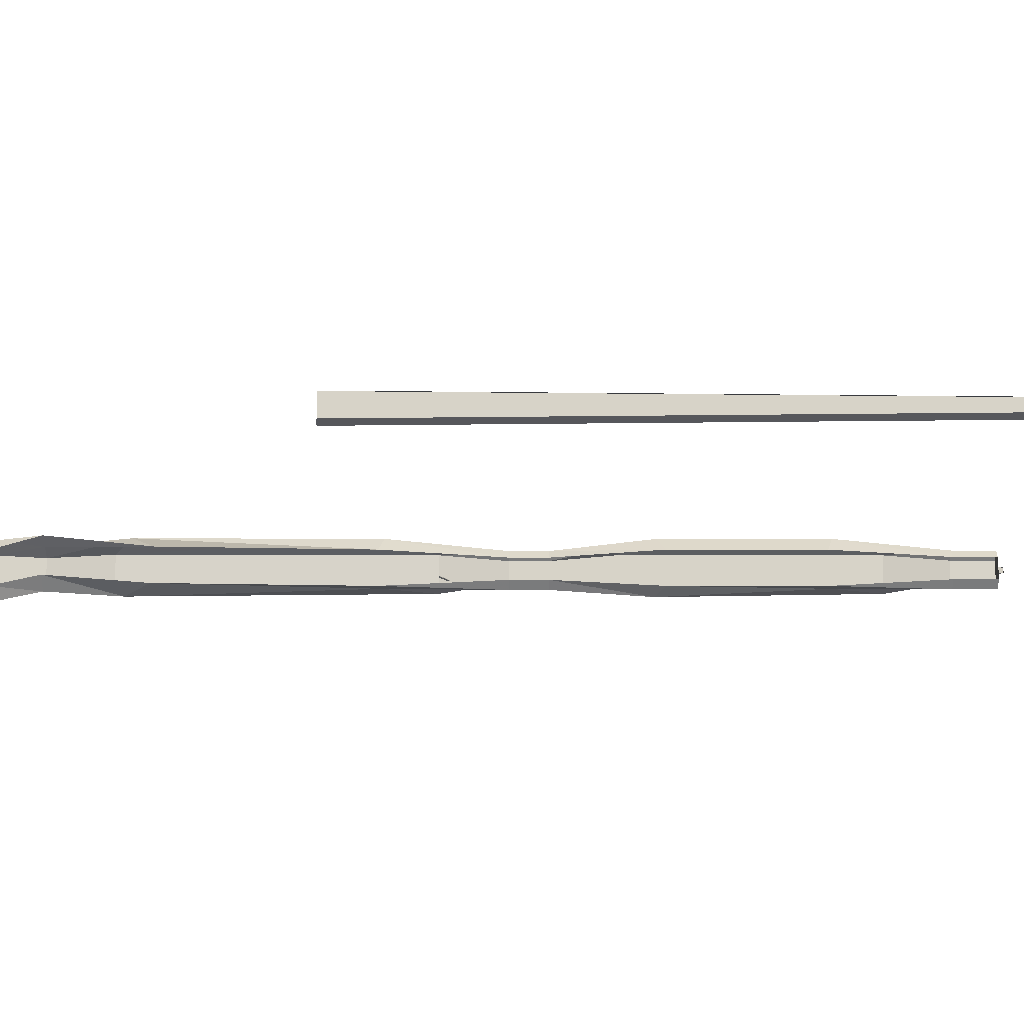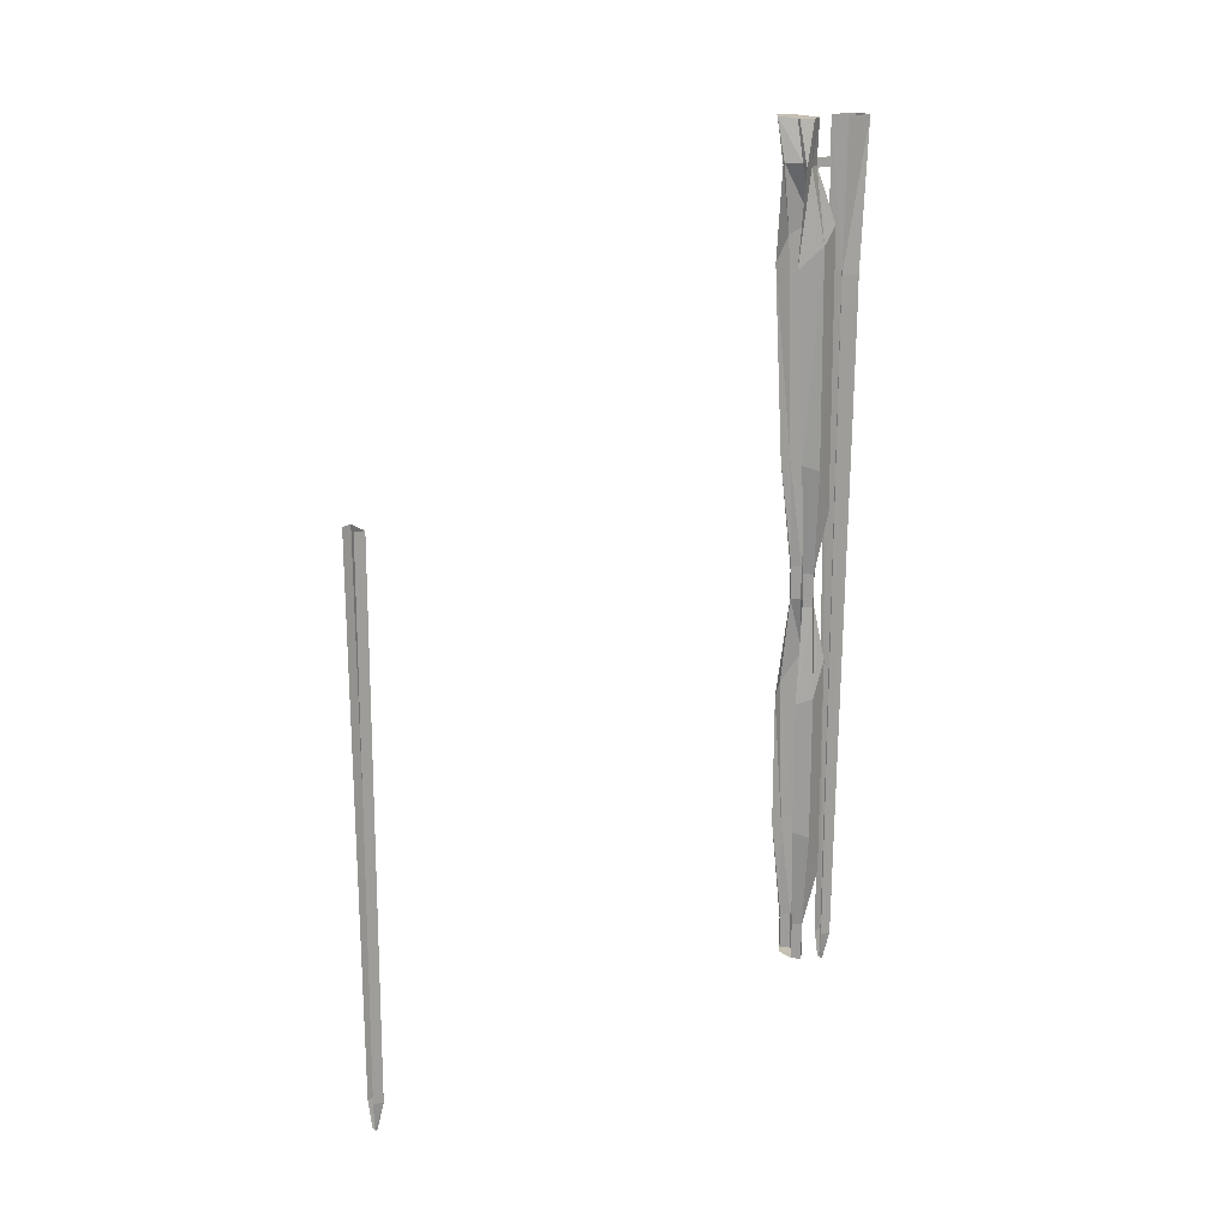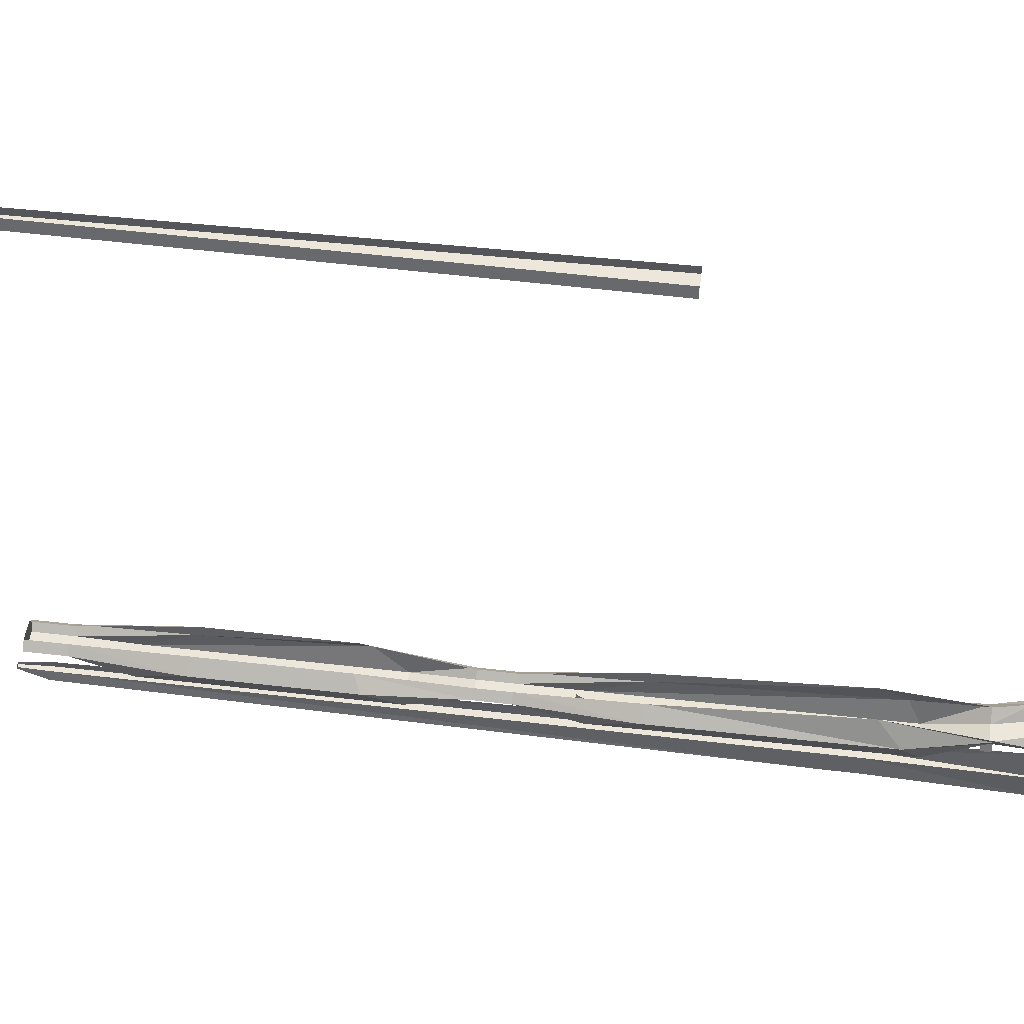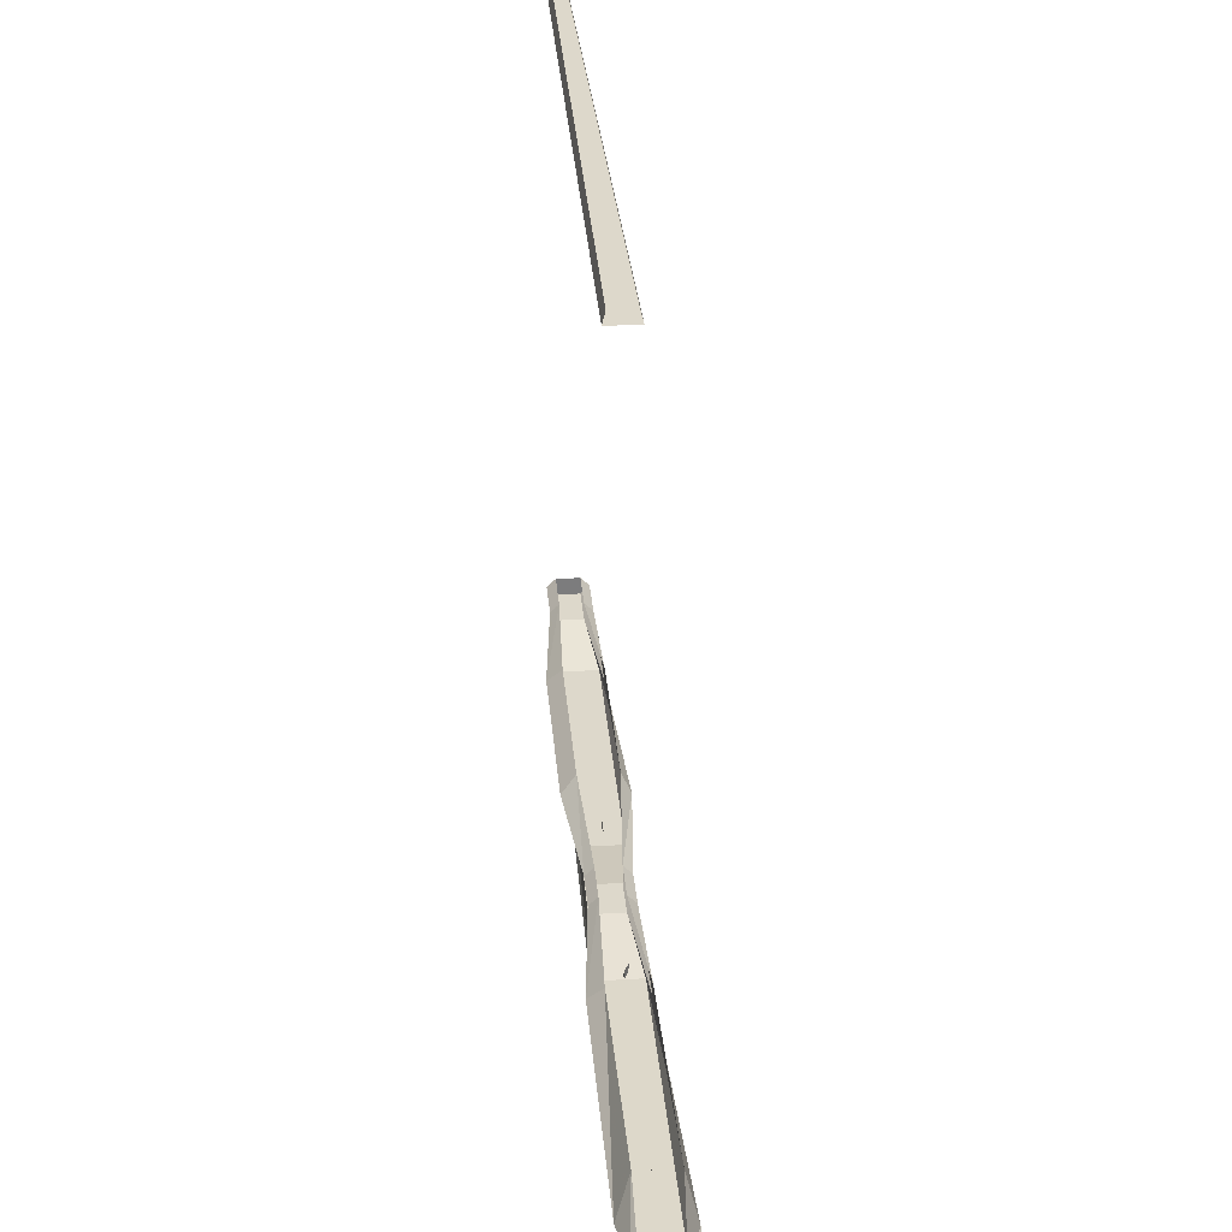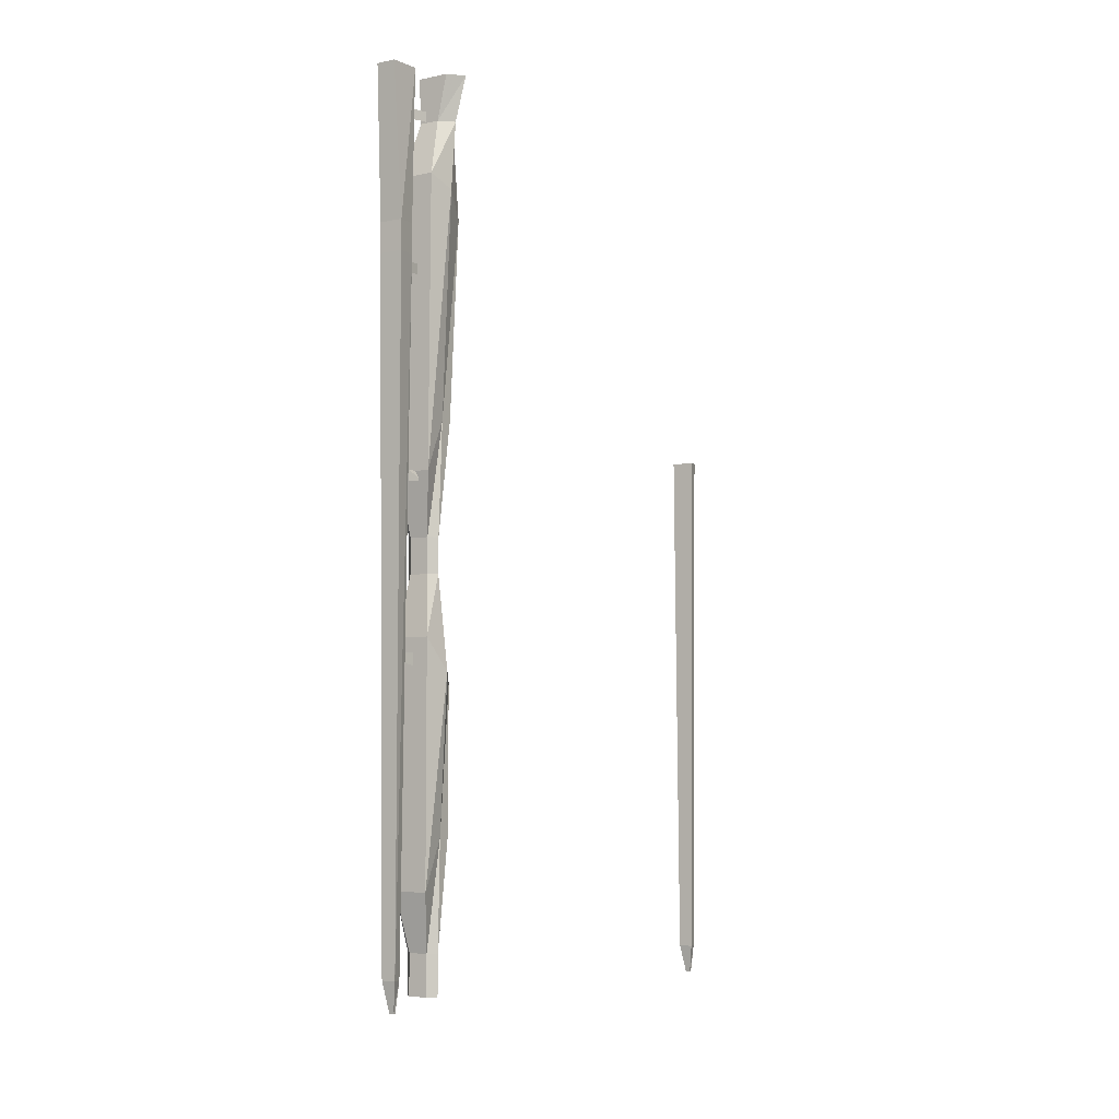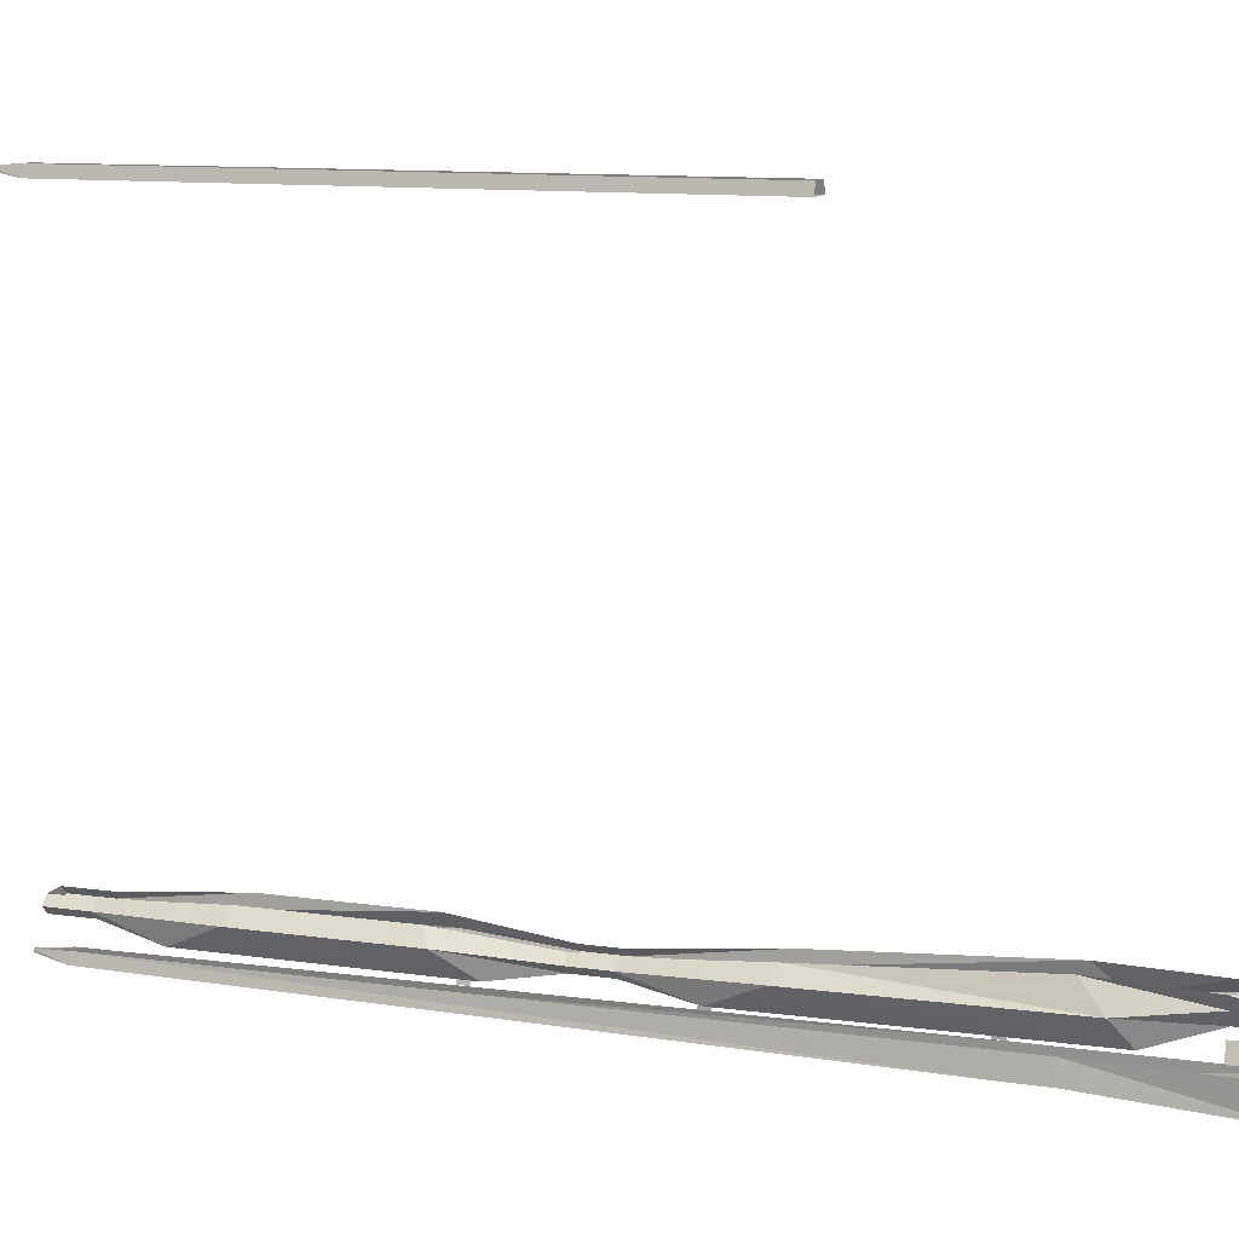
<metadata>
{"format":"obj","ext":"obj","renderer":"f3d","projection":"perspective","resolution":1024,"background":"white","views":[{"elev":76.7,"azim":90.0,"up":"+Y"},{"elev":18.1,"azim":-126.2,"up":"+Z"},{"elev":50.4,"azim":-82.7,"up":"+Y"},{"elev":31.5,"azim":-4.9,"up":"+Y"},{"elev":-5.2,"azim":32.8,"up":"+Z"},{"elev":11.4,"azim":-70.6,"up":"+Y"}]}
</metadata>
<code>
v 0.04688 -1.703 1.375
v 0.04688 -1.703 1.344
v 0.03125 -1.75 1.344
v 0.03125 -1.75 1.375
v 0.03125 -1.719 0.9062
v 0.03125 -1.719 0.875
v 0.03125 -1.75 0.875
v 0.03125 -1.75 0.9062
v 0.007812 -1.781 -1.297
v -0.007812 -1.781 -1.297
v -0.007812 -1.773 -1.297
v 0.007812 -1.773 -1.297
v 0.01562 -1.766 -1.203
v 0.02344 -1.797 -1.203
v -0.02344 -1.797 -1.203
v -0.01562 -1.766 -1.203
v -0.03906 -1.812 0.9297
v -0.03125 -1.75 0.9297
v -0.03906 -1.812 1.023
v -0.03125 -1.75 1.023
v -0.03125 -1.844 1.5
v -0.03906 -1.75 1.5
v 0.03125 -1.75 0.9297
v 0.03906 -1.812 0.9297
v 0.03906 -1.812 1.023
v 0.03125 -1.844 1.5
v 0.03125 -1.75 1.023
v 0.03906 -1.75 1.5
v 0.03125 -1.703 0.2812
v 0.04688 -1.703 0.25
v 0.03125 -1.758 0.25
v 0.03125 -1.758 0.2812
v 0.03125 -1.719 -0.2578
v 0.03125 -1.719 -0.2969
v 0.02344 -1.758 -0.2891
v 0.02344 -1.758 -0.2578
v 0.01562 -0.04688 -1.344
v 0 -0.04688 -1.344
v 0 -0.03906 -1.344
v 0.01562 -0.03906 -1.344
v 0.02344 -0.03125 -1.25
v 0.03125 -0.0625 -1.25
v -0.01562 -0.0625 -1.25
v -0.007812 -0.03125 -1.25
v -0.03125 -0.0625 0.5
v -0.02344 -0.03125 0.5
v 0.03906 -0.03125 0.5
v 0.04688 -0.0625 0.5
v -0.03125 -1.664 -1.258
v -0.007812 -1.641 -1.258
v 0.05469 -1.641 -1.258
v 0.07812 -1.664 -1.258
v 0.05469 -1.688 -1.258
v -0.007812 -1.688 -1.258
v -0.007812 -1.688 -1.133
v -0.03125 -1.664 -1.133
v -0.007812 -1.641 -1.133
v -0.0625 -1.656 -0.8047
v -0.02344 -1.617 -0.7891
v -0.0625 -1.656 -0.3203
v -0.02344 -1.617 -0.3438
v -0.03125 -1.672 -0.02344
v -0.007812 -1.648 -0.02344
v -0.03125 -1.672 0.08594
v -0.007812 -1.648 0.08594
v -0.0625 -1.656 0.4297
v -0.02344 -1.617 0.4453
v -0.0625 -1.648 1.125
v -0.02344 -1.578 1.055
v -0.03125 -1.617 1.359
v -0.05469 -1.578 1.359
v -0.04688 -1.609 1.5
v -0.01562 -1.578 1.5
v 0.125 -1.609 1.5
v 0.08594 -1.578 1.5
v 0.09375 -1.617 1.359
v 0.05469 -1.578 1.359
v 0.1016 -1.648 1.141
v 0.07812 -1.578 1.062
v 0.07812 -1.656 0.4375
v 0.07812 -1.617 0.4453
v 0.07812 -1.672 0.08594
v 0.05469 -1.648 0.08594
v 0.07812 -1.672 -0.02344
v 0.05469 -1.648 -0.02344
v 0.1016 -1.656 -0.3125
v 0.07812 -1.617 -0.3438
v 0.07812 -1.656 -0.7969
v 0.07812 -1.617 -0.7891
v 0.07812 -1.664 -1.133
v 0.05469 -1.641 -1.133
v 0.05469 -1.688 -1.133
v -0.03125 -1.727 -0.9531
v -0.03125 -1.727 -0.2109
v -0.007812 -1.695 -0.02344
v -0.007812 -1.695 0.08594
v -0.03125 -1.727 0.2812
v -0.03125 -1.719 1.18
v -0.007812 -1.656 1.359
v -0.01562 -1.656 1.5
v 0.08594 -1.656 1.5
v 0.05469 -1.656 1.359
v 0.07812 -1.719 1.18
v 0.07812 -1.727 0.2812
v 0.05469 -1.695 0.08594
v 0.05469 -1.695 -0.02344
v 0.07812 -1.727 -0.2109
v 0.07812 -1.727 -0.9531
f 1 2 3
f 1 3 4
f 1 4 2
f 2 4 3
f 5 6 7
f 5 7 8
f 5 8 6
f 6 8 7
f 29 30 31
f 29 31 32
f 29 32 30
f 30 32 31
f 33 34 35
f 33 35 36
f 33 36 34
f 34 36 35
f 9 10 11
f 9 11 12
f 9 12 13
f 9 13 14
f 9 14 10
f 10 14 15
f 10 15 11
f 11 15 16
f 16 15 17
f 16 17 18
f 18 17 19
f 18 19 20
f 20 19 21
f 20 21 22
f 14 13 23
f 14 23 24
f 14 24 15
f 15 24 17
f 17 24 25
f 17 25 19
f 19 25 26
f 19 26 21
f 24 23 27
f 24 27 25
f 25 27 28
f 25 28 26
f 37 38 39
f 37 39 40
f 37 40 41
f 37 41 42
f 37 42 38
f 38 42 43
f 38 43 39
f 39 43 44
f 44 43 45
f 44 45 46
f 42 41 47
f 42 47 48
f 42 48 43
f 43 48 45
f 49 50 51
f 49 51 52
f 49 52 53
f 49 53 54
f 49 54 55
f 49 55 56
f 49 56 50
f 50 56 57
f 63 62 64
f 63 64 65
f 71 70 72
f 71 72 73
f 73 72 74
f 73 74 75
f 75 74 76
f 75 76 77
f 83 82 84
f 83 84 85
f 91 90 52
f 91 52 51
f 90 92 53
f 90 53 52
f 92 55 54
f 92 54 53
f 62 95 96
f 62 96 64
f 70 99 100
f 70 100 72
f 72 100 101
f 72 101 74
f 74 101 102
f 74 102 76
f 82 105 106
f 82 106 84
f 95 106 105
f 95 105 96
f 99 102 101
f 99 101 100
f 57 56 58
f 57 58 59
f 59 58 60
f 59 60 61
f 61 60 62
f 61 62 63
f 65 64 66
f 65 66 67
f 67 66 68
f 67 68 69
f 69 68 70
f 69 70 71
f 77 76 78
f 77 78 79
f 79 78 80
f 79 80 81
f 81 80 82
f 81 82 83
f 85 84 86
f 85 86 87
f 87 86 88
f 87 88 89
f 89 88 90
f 89 90 91
f 58 93 94
f 58 94 60
f 60 94 95
f 60 95 62
f 64 96 97
f 64 97 66
f 66 97 98
f 66 98 68
f 68 98 99
f 68 99 70
f 76 102 103
f 76 103 78
f 78 103 104
f 78 104 80
f 80 104 105
f 80 105 82
f 84 106 107
f 84 107 86
f 86 107 108
f 86 108 88
f 88 108 92
f 88 92 90
f 93 108 107
f 93 107 94
f 94 107 106
f 94 106 95
f 96 105 104
f 96 104 97
f 97 104 103
f 97 103 98
f 98 103 102
f 98 102 99
f 93 58 56
f 93 56 55
f 93 55 108
f 108 55 92

</code>
